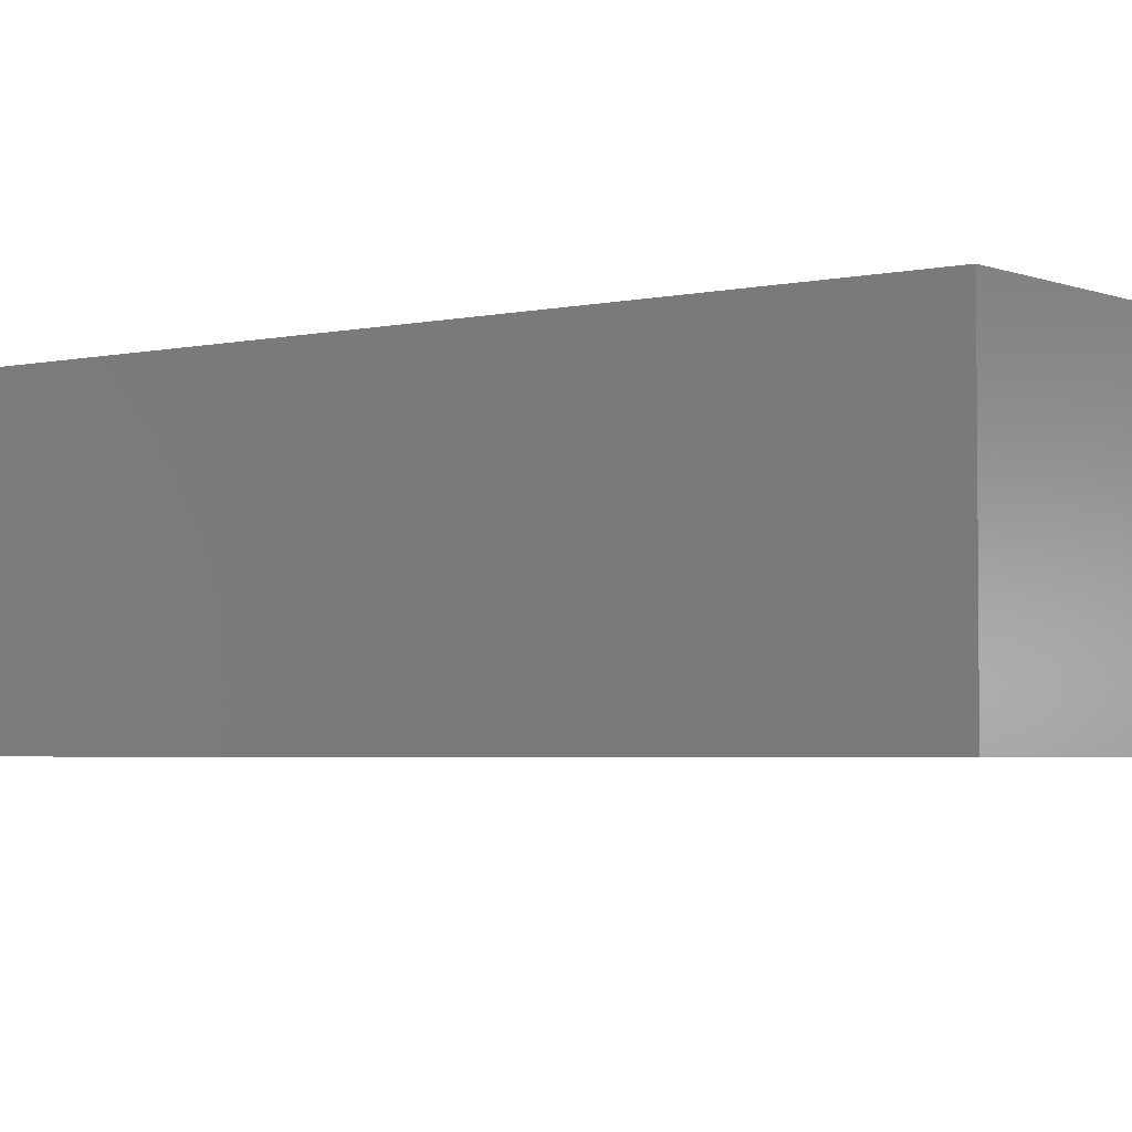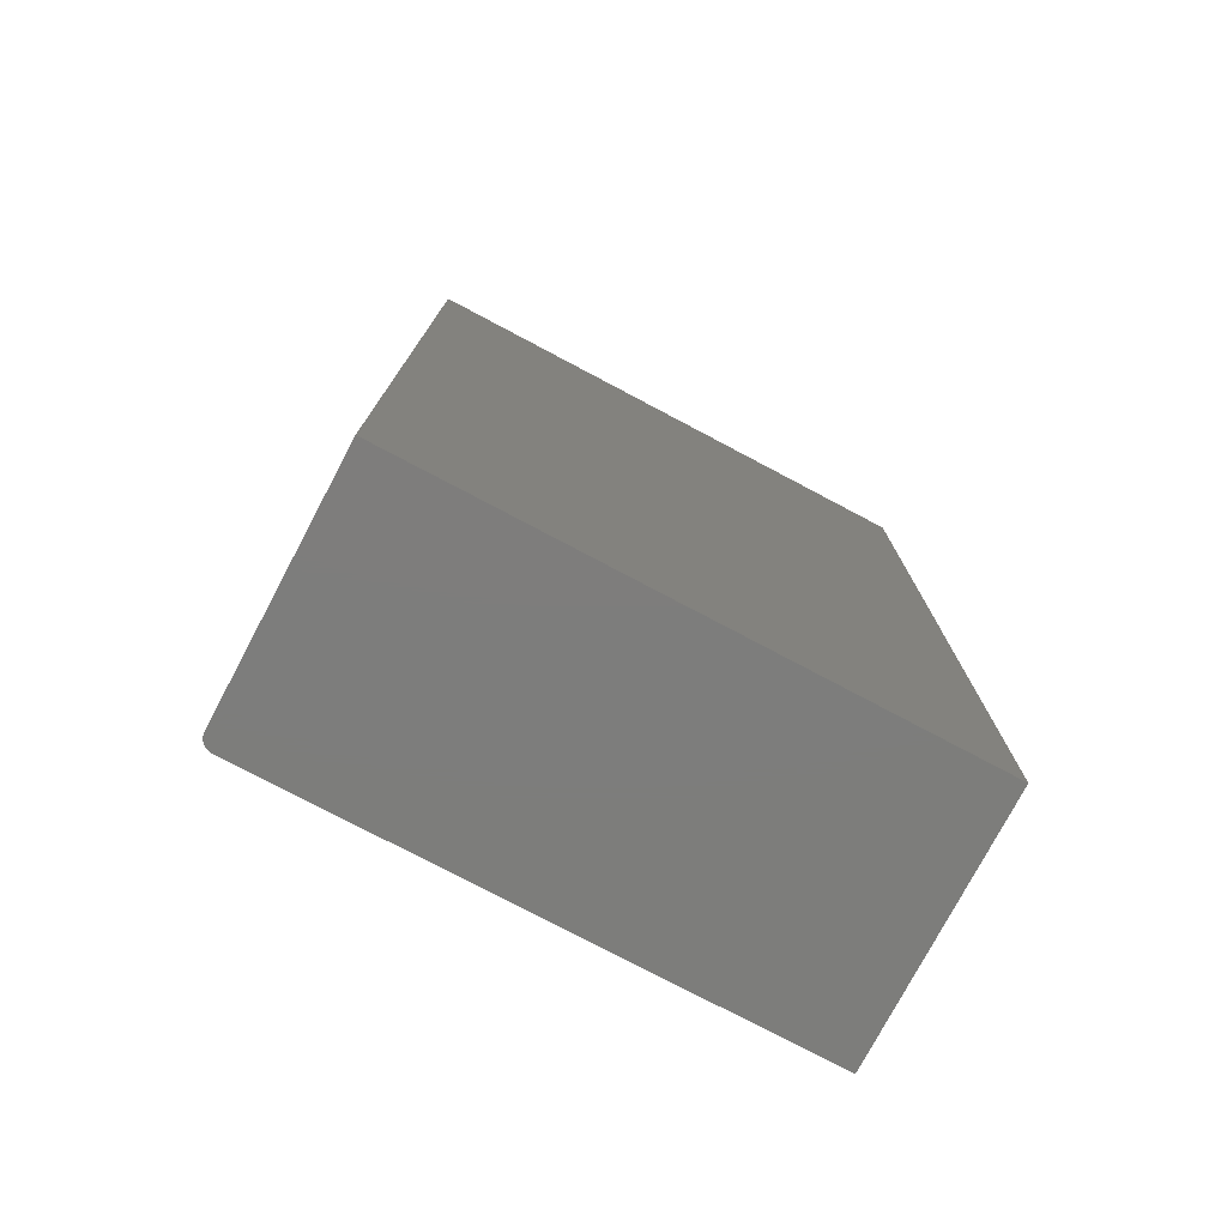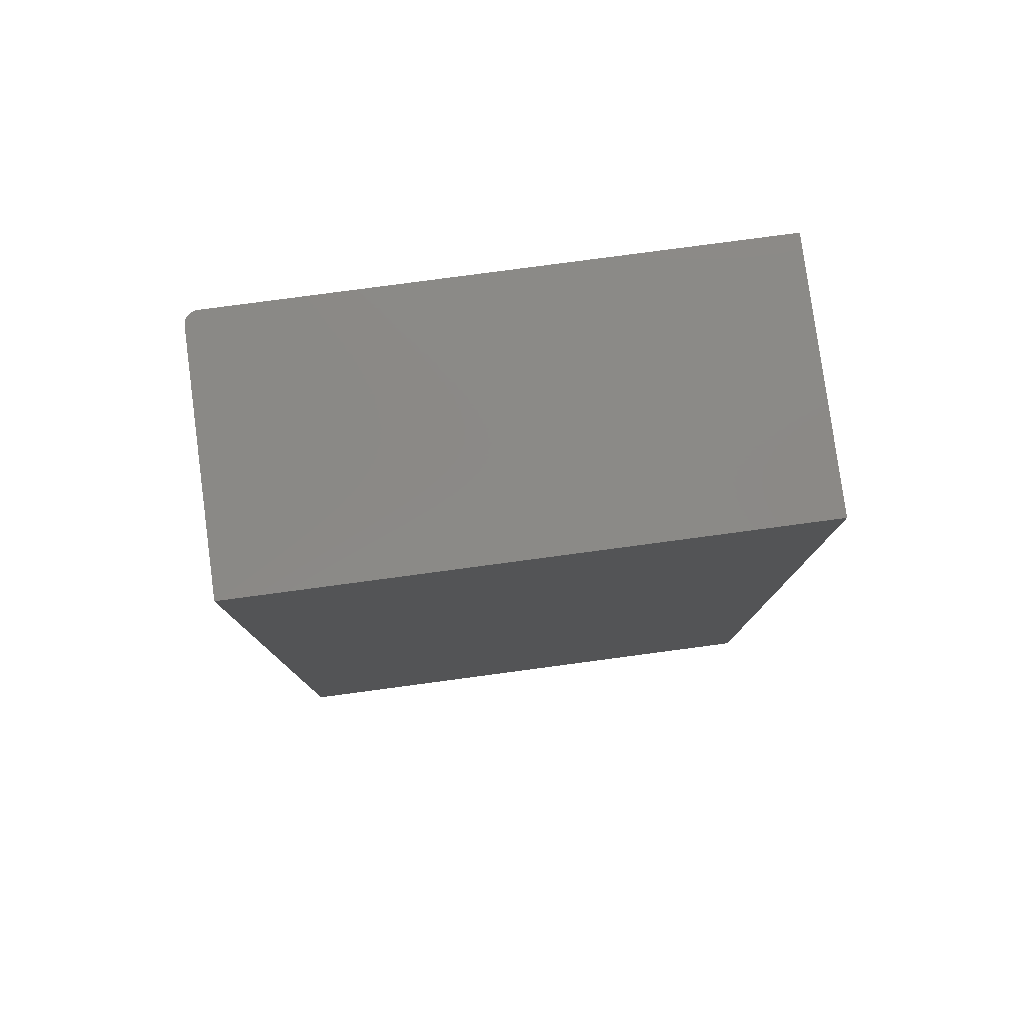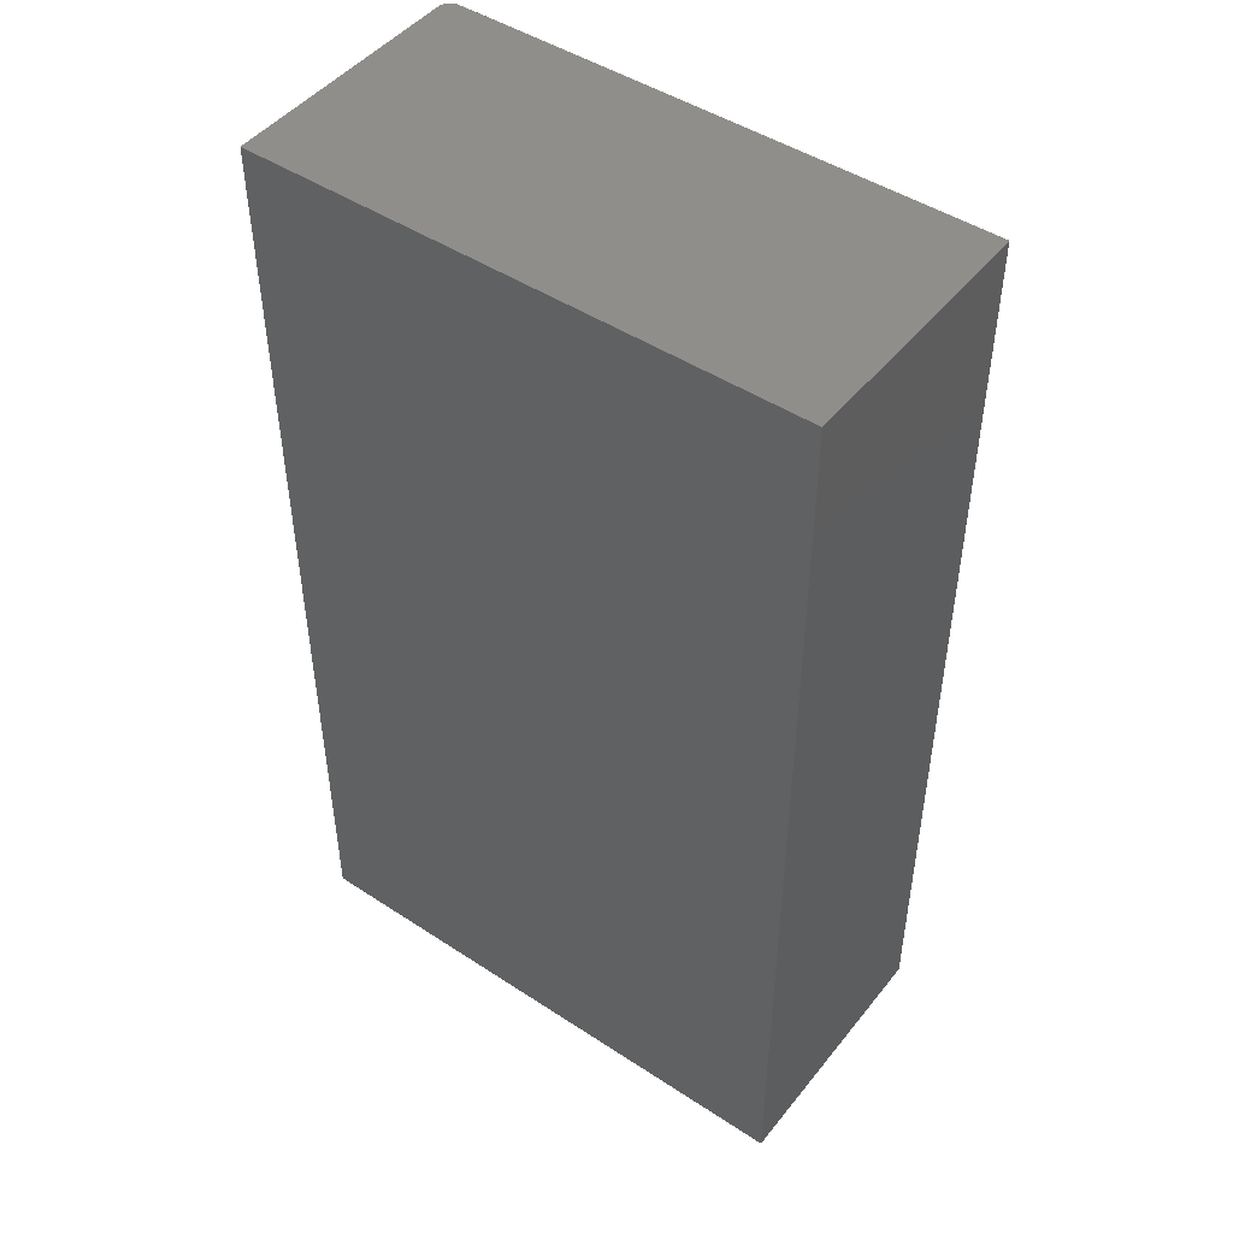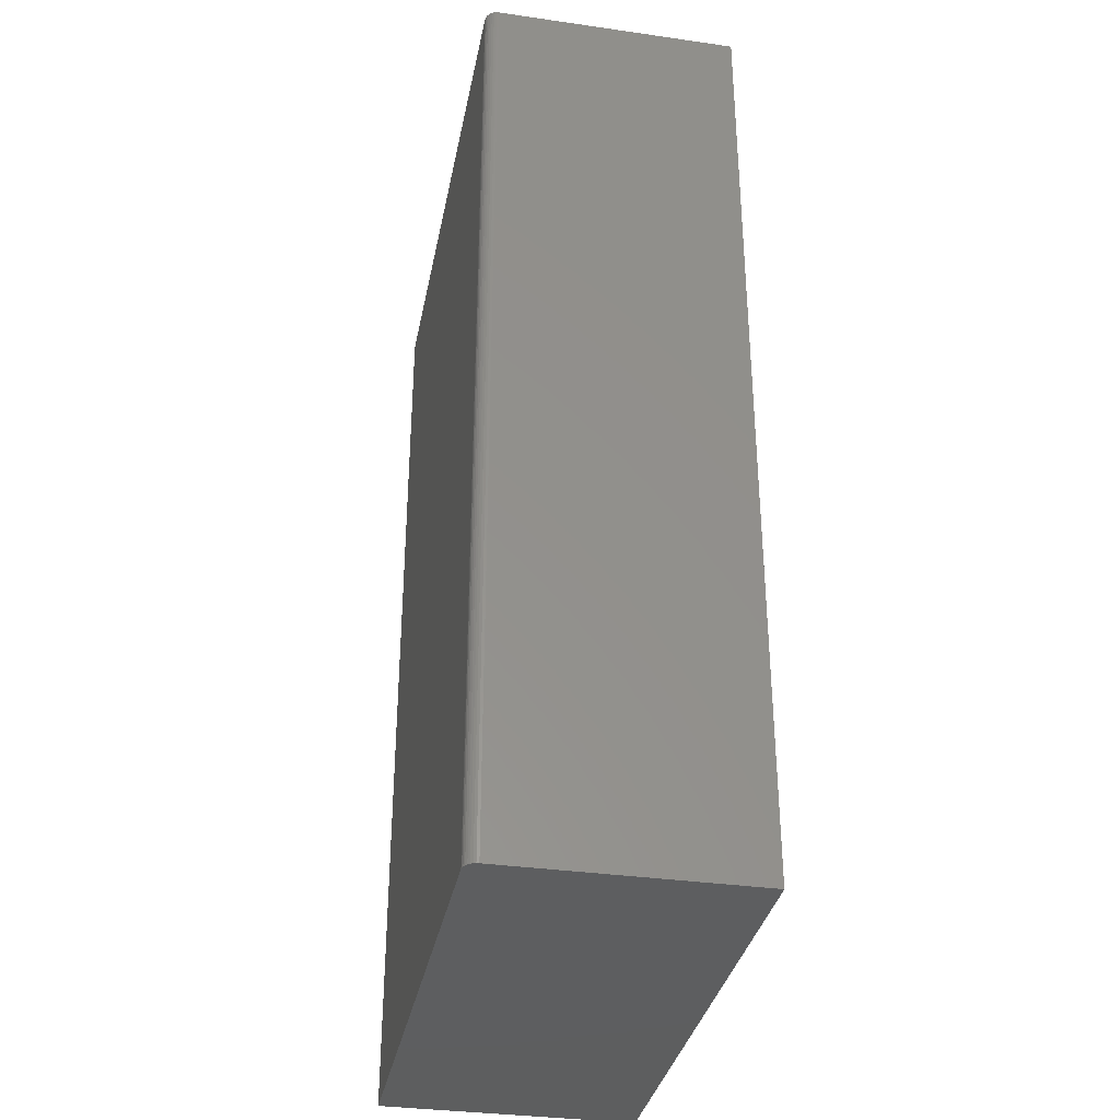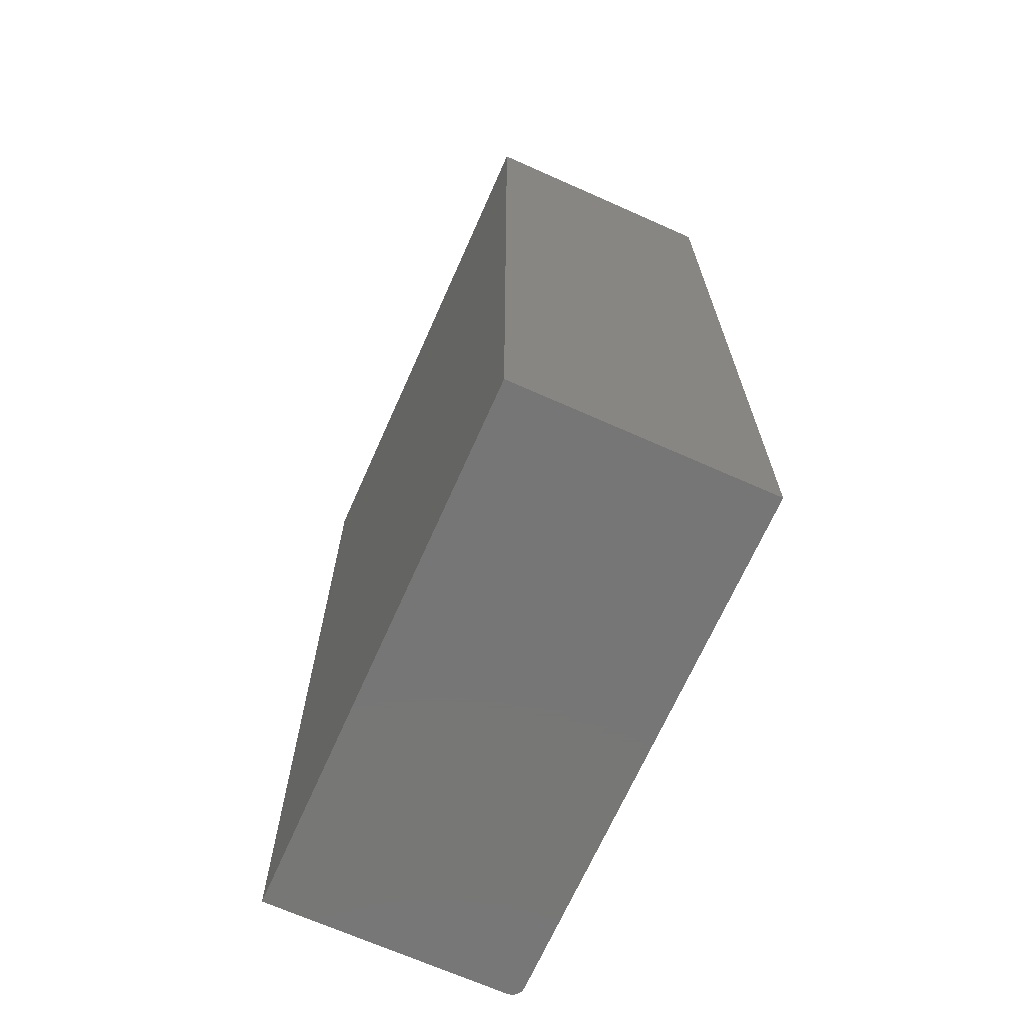
<metadata>
{"format":"stl","ext":"stl","renderer":"f3d","projection":"perspective","resolution":1024,"background":"white","views":[{"elev":-3.3,"azim":127.6,"up":"+Y"},{"elev":-76.8,"azim":-27.9,"up":"+Z"},{"elev":79.8,"azim":-7.6,"up":"+Z"},{"elev":47.2,"azim":36.5,"up":"+Z"},{"elev":-34.1,"azim":-100.9,"up":"+Z"},{"elev":-69.0,"azim":66.0,"up":"+Z"}]}
</metadata>
<code>
# stl→obj: 24 verts, 44 faces
v 0.01562 -1.062e-34 -0.75
v 0.01562 1.327e-16 0.4453
v 0.6794 -4.619e-33 -0.75
v 0.6794 1.327e-16 0.4453
v 1.11e-16 -0.3203 0.4453
v 1.11e-16 -0.01562 0.4453
v 0 -0.3203 -0.75
v 0 -0.01562 -0.75
v 0.0003002 -0.01258 -0.75
v 0.001189 -0.009646 -0.75
v 0.6794 -0.3203 -0.75
v 0.009646 -0.001189 -0.75
v 0.01258 -0.0003002 -0.75
v 0.002633 -0.006944 -0.75
v 0.004576 -0.004576 -0.75
v 0.006944 -0.002633 -0.75
v 0.6794 -0.3203 0.4453
v 0.004576 -0.004576 0.4453
v 0.002633 -0.006944 0.4453
v 0.001189 -0.009646 0.4453
v 0.0003002 -0.01258 0.4453
v 0.01258 -0.0003002 0.4453
v 0.009646 -0.001189 0.4453
v 0.006944 -0.002633 0.4453
f 1 2 3
f 3 2 4
f 5 6 7
f 7 6 8
f 8 9 10
f 11 7 12
f 11 12 13
f 11 13 1
f 11 1 3
f 7 8 10
f 7 10 14
f 7 14 15
f 7 15 16
f 7 16 12
f 2 17 4
f 18 19 20
f 18 20 21
f 18 21 6
f 5 17 2
f 5 2 22
f 5 22 23
f 5 23 24
f 5 24 18
f 5 18 6
f 2 1 22
f 22 1 13
f 22 13 23
f 23 13 12
f 23 12 24
f 24 12 16
f 24 16 18
f 18 16 15
f 18 15 19
f 19 15 14
f 19 14 20
f 20 14 10
f 20 10 21
f 21 10 9
f 21 9 6
f 6 9 8
f 11 3 17
f 17 3 4
f 7 11 5
f 5 11 17

</code>
